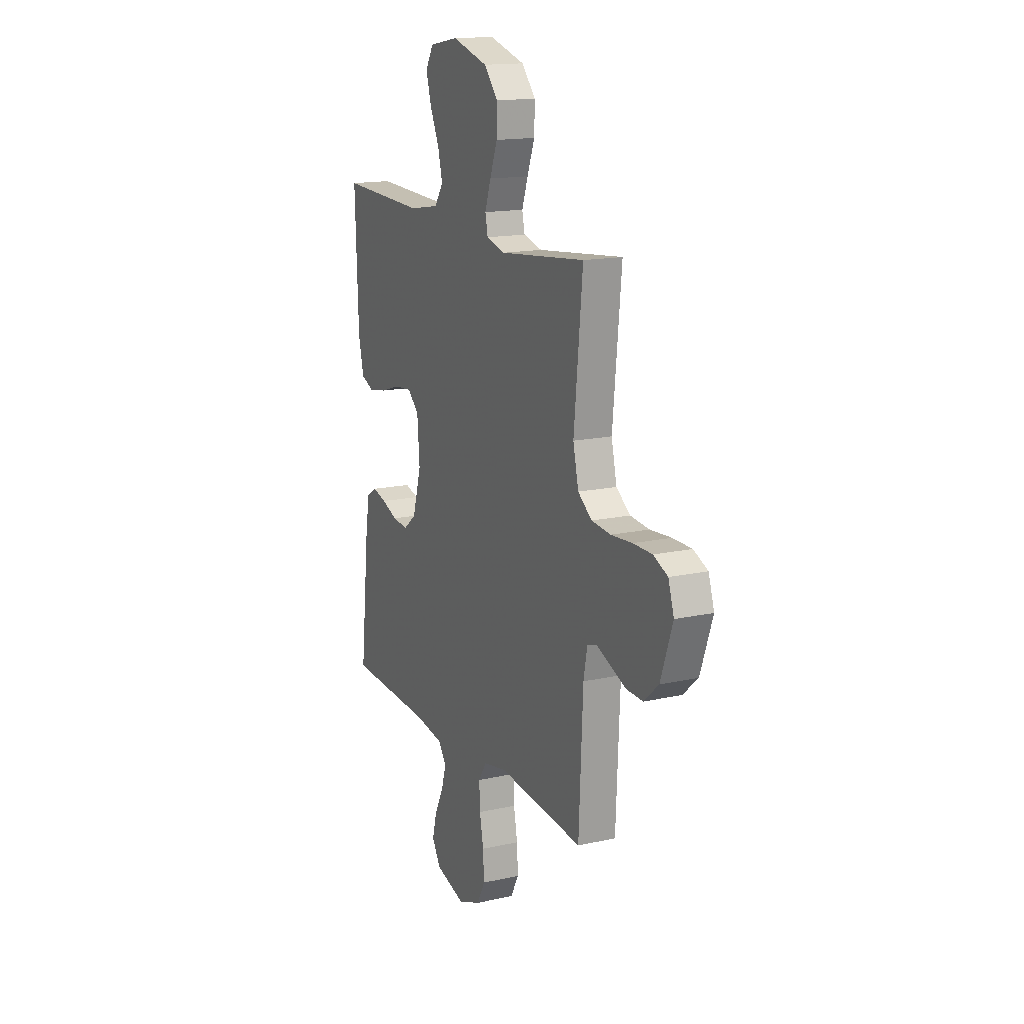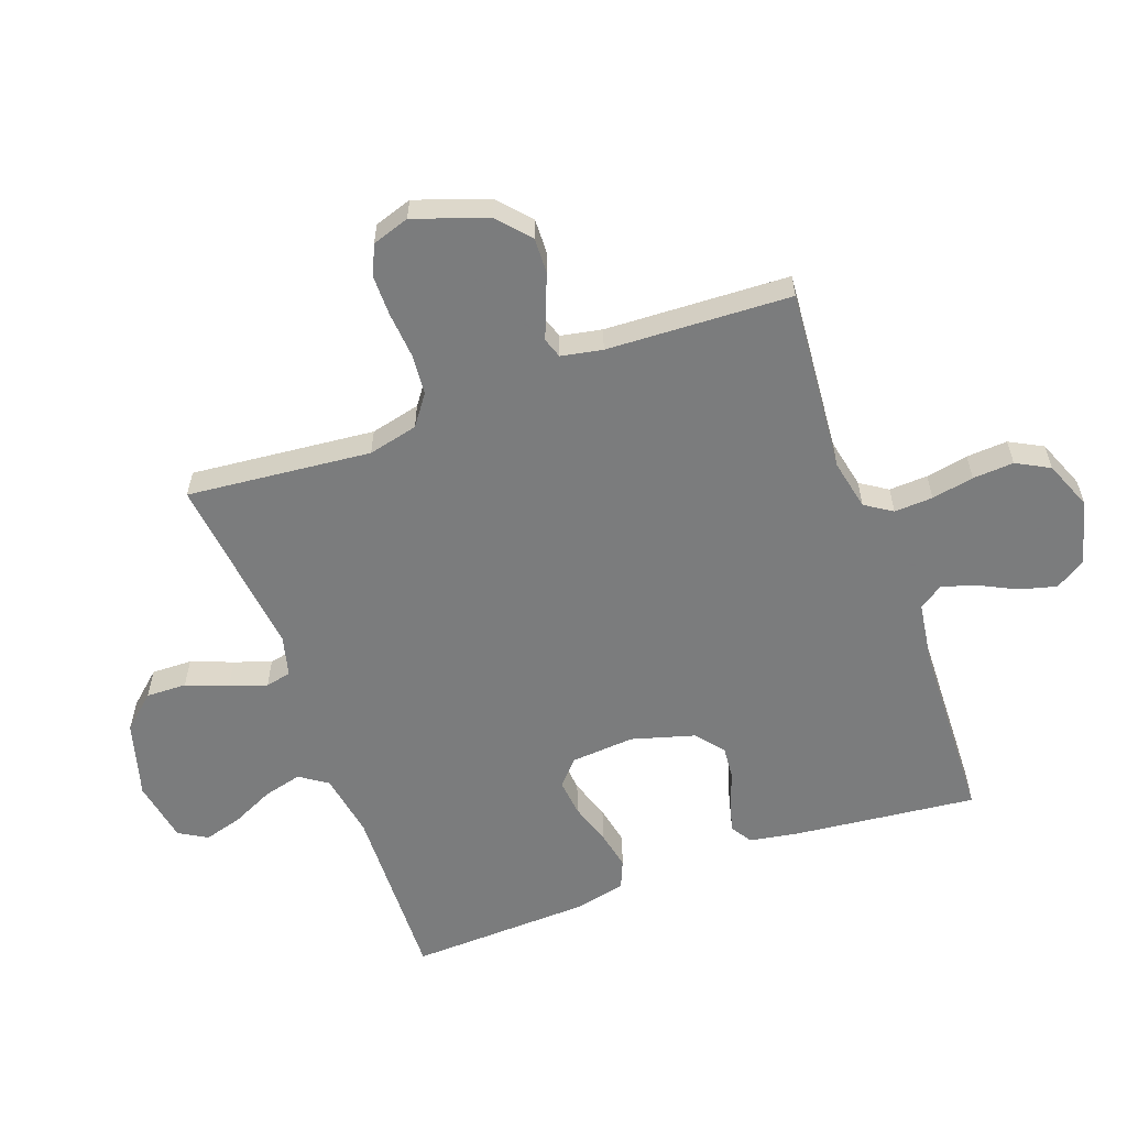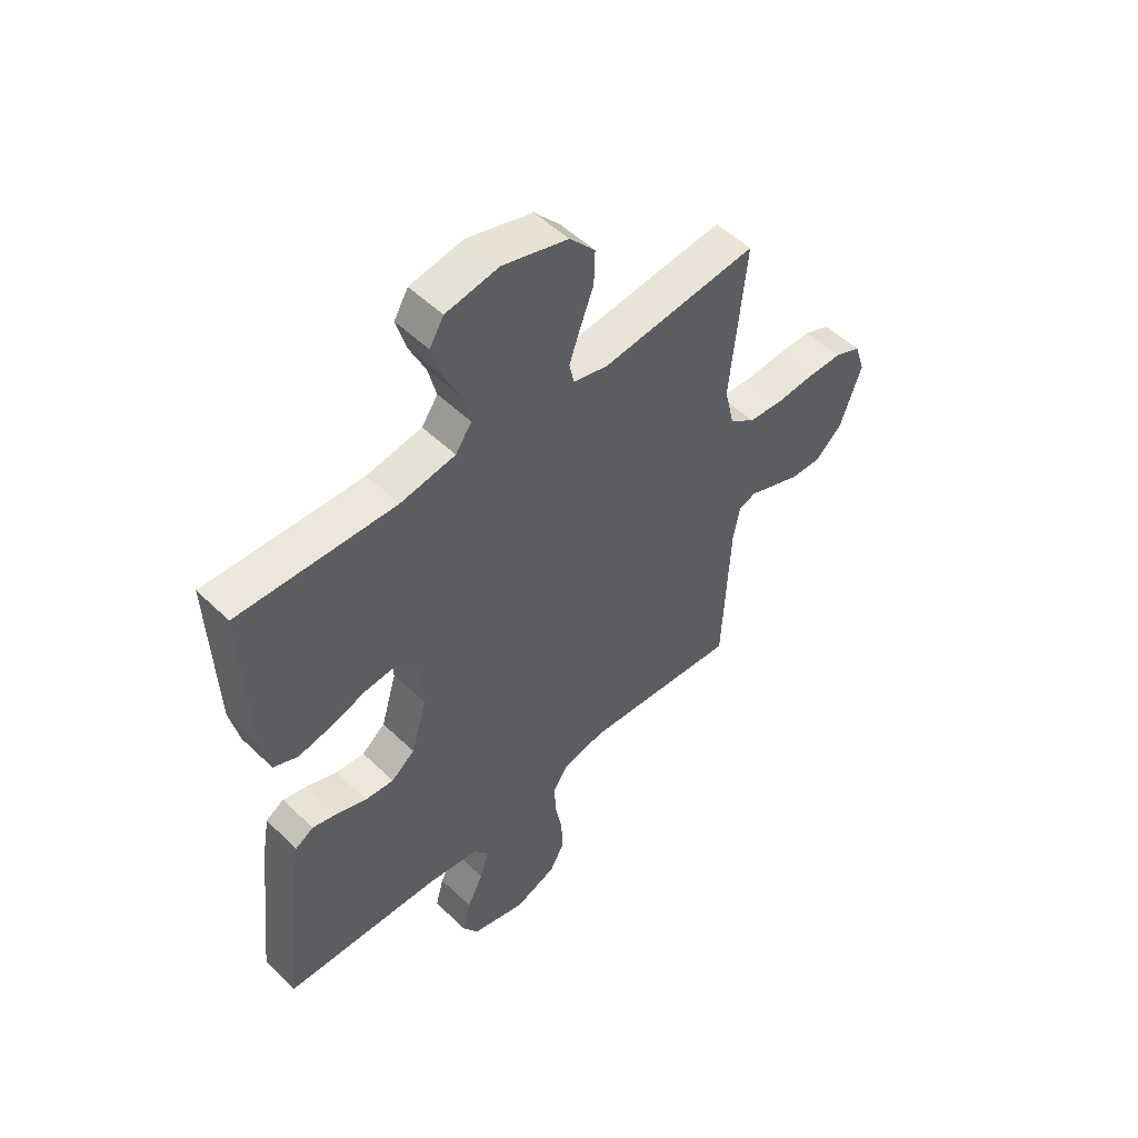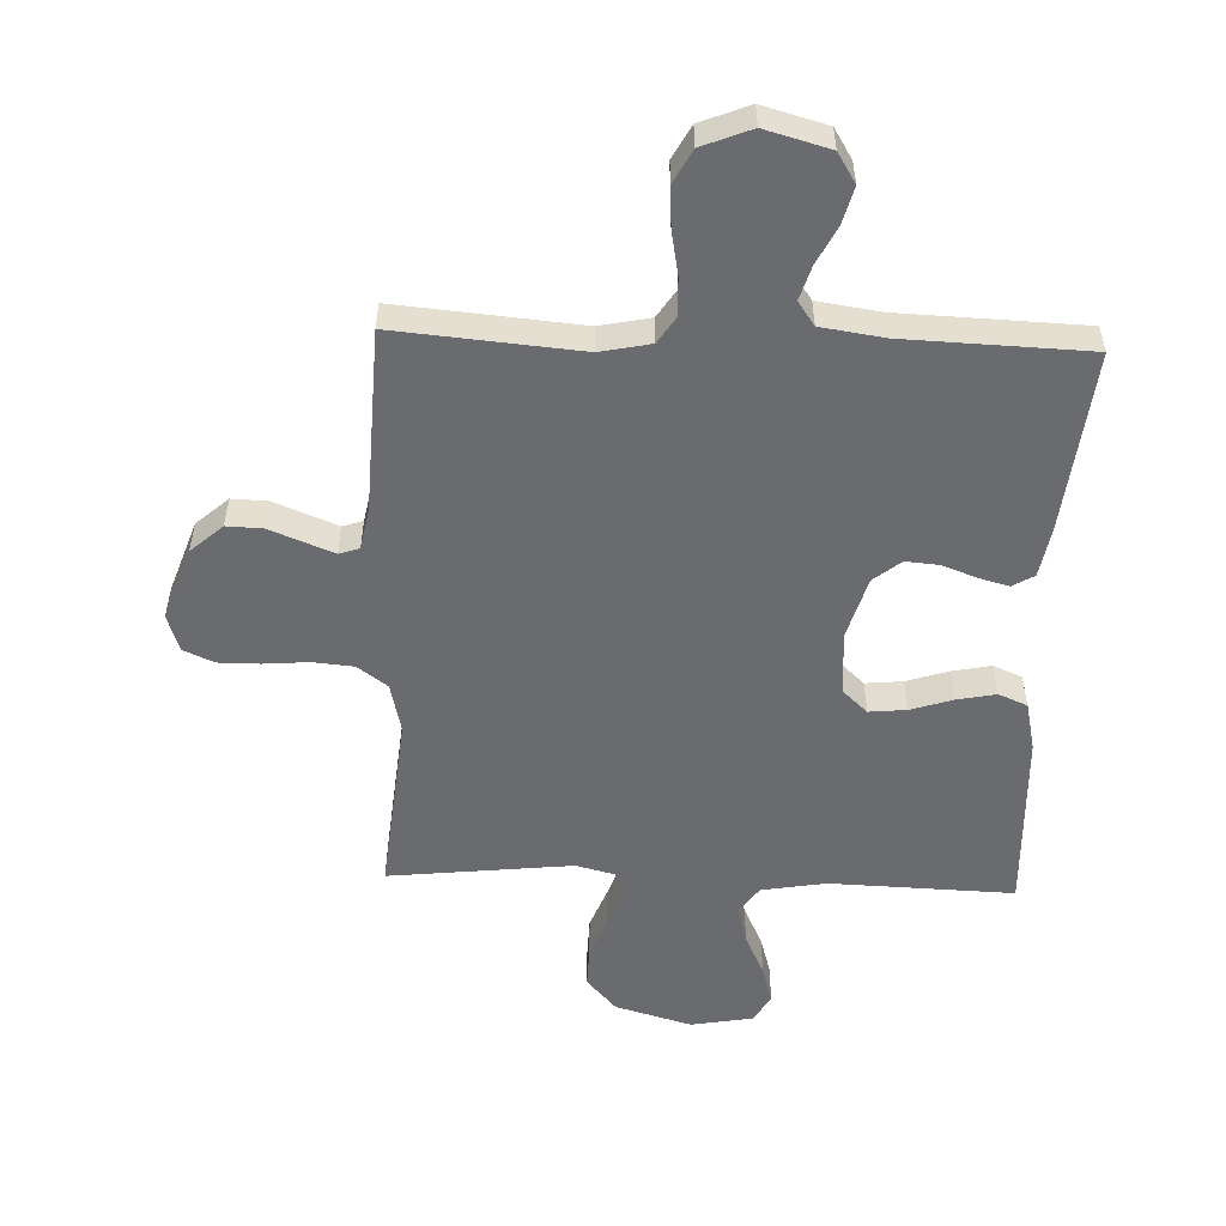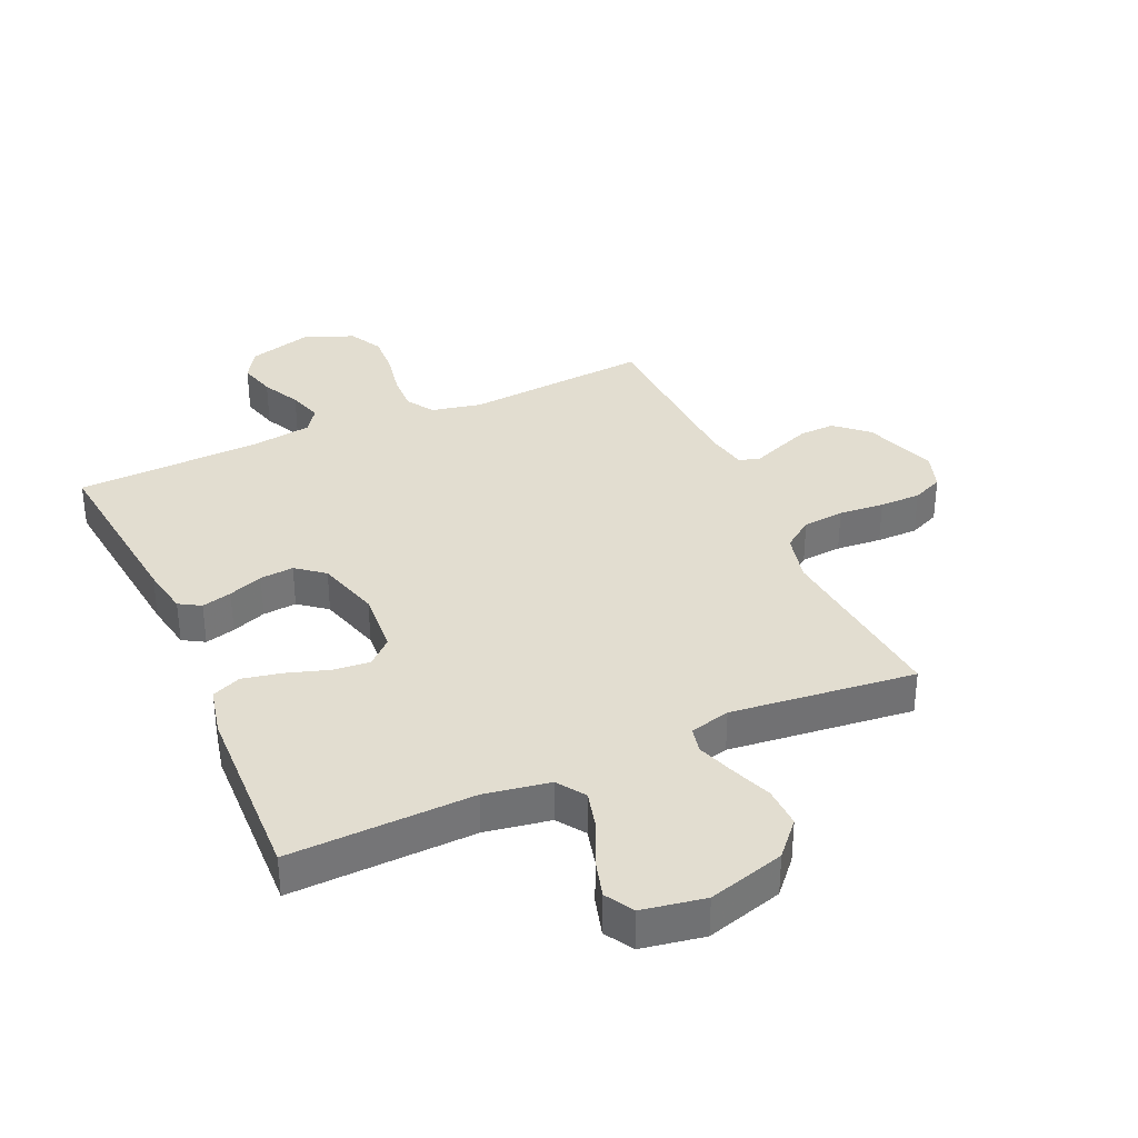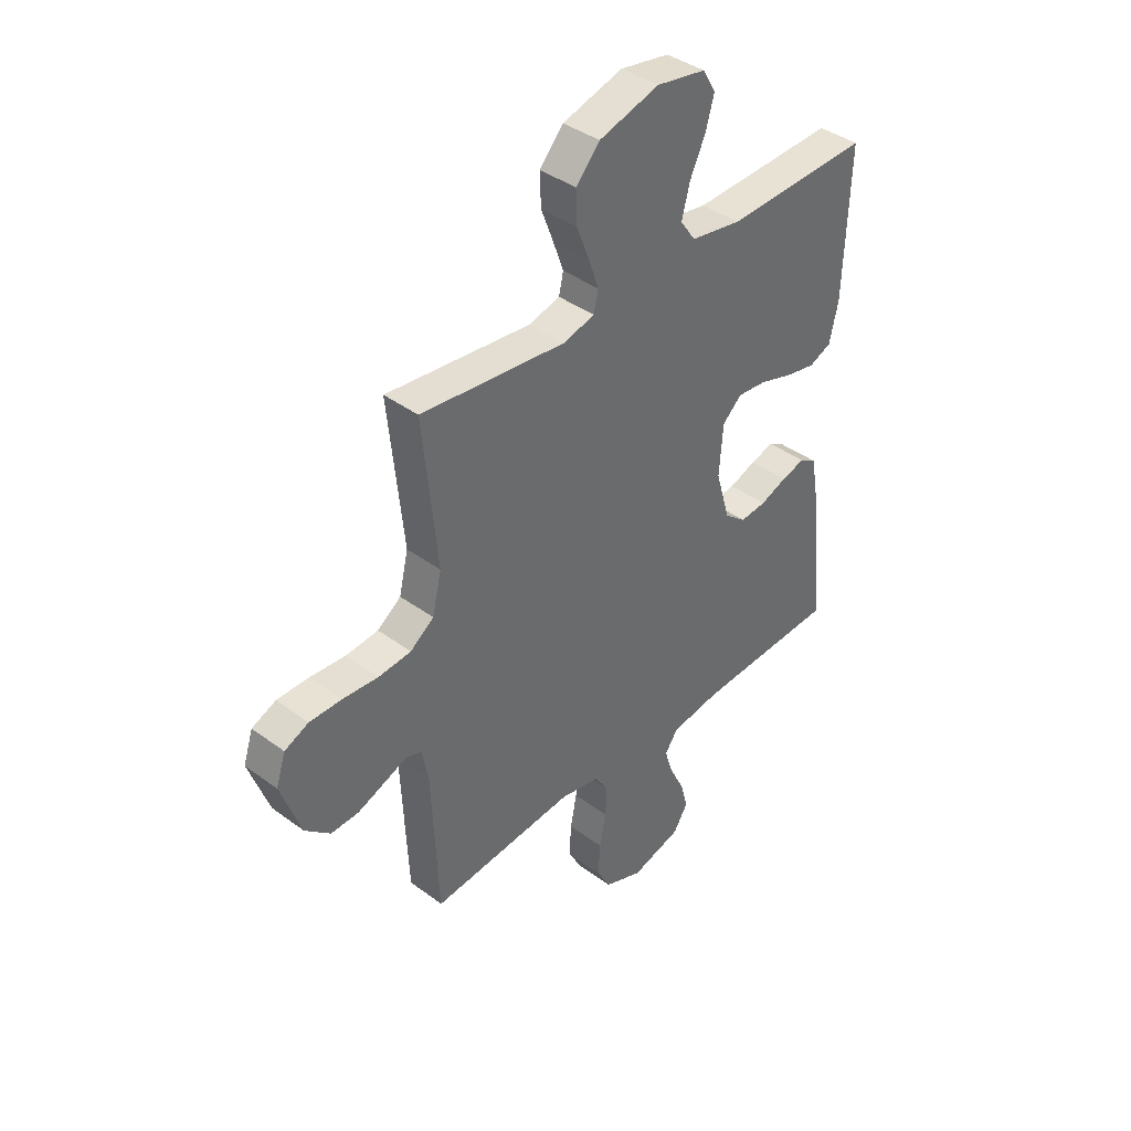
<metadata>
{"format":"obj","ext":"obj","renderer":"f3d","projection":"perspective","resolution":1024,"background":"white","views":[{"elev":15.8,"azim":65.1,"up":"+Z"},{"elev":-58.6,"azim":110.1,"up":"+Y"},{"elev":51.9,"azim":-44.0,"up":"+Z"},{"elev":-53.4,"azim":177.9,"up":"+Y"},{"elev":35.1,"azim":-24.1,"up":"+Y"},{"elev":39.9,"azim":132.4,"up":"+Z"}]}
</metadata>
<code>
v 0.5 0.07 -0.5
v 0.2 0.07 -0.474
v 0.118 0.07 -0.491
v 0.089 0.07 -0.535
v 0.092 0.07 -0.598
v 0.105 0.07 -0.667
v 0.109 0.07 -0.734
v 0.08 0.07 -0.788
v 0 0.07 -0.82
v -0.105 0.07 -0.791
v -0.135 0.07 -0.742
v -0.119 0.07 -0.682
v -0.088 0.07 -0.62
v -0.071 0.07 -0.565
v -0.098 0.07 -0.526
v -0.2 0.07 -0.511
v -0.5 0.07 -0.5
v -0.467 0.07 -0.2
v -0.453 0.07 -0.121
v -0.418 0.07 -0.1
v -0.369 0.07 -0.113
v -0.313 0.07 -0.134
v -0.258 0.07 -0.139
v -0.213 0.07 -0.103
v -0.183 0.07 0
v -0.191 0.07 0.104
v -0.231 0.07 0.141
v -0.292 0.07 0.135
v -0.36 0.07 0.113
v -0.424 0.07 0.1
v -0.471 0.07 0.12
v -0.489 0.07 0.2
v -0.5 0.07 0.5
v -0.2 0.07 0.49
v -0.094 0.07 0.508
v -0.063 0.07 0.553
v -0.079 0.07 0.616
v -0.111 0.07 0.684
v -0.129 0.07 0.747
v -0.102 0.07 0.793
v 0 0.07 0.811
v 0.125 0.07 0.775
v 0.174 0.07 0.72
v 0.172 0.07 0.654
v 0.146 0.07 0.586
v 0.125 0.07 0.526
v 0.134 0.07 0.484
v 0.2 0.07 0.467
v 0.5 0.07 0.5
v 0.47 0.07 0.2
v 0.489 0.07 0.119
v 0.538 0.07 0.083
v 0.605 0.07 0.077
v 0.679 0.07 0.083
v 0.746 0.07 0.083
v 0.796 0.07 0.061
v 0.816 0.07 0
v 0.774 0.07 -0.119
v 0.722 0.07 -0.165
v 0.664 0.07 -0.163
v 0.608 0.07 -0.141
v 0.56 0.07 -0.122
v 0.527 0.07 -0.133
v 0.514 0.07 -0.2
v 0.5 0 -0.5
v 0.2 0 -0.474
v 0.118 0 -0.491
v 0.089 0 -0.535
v 0.092 0 -0.598
v 0.105 0 -0.667
v 0.109 0 -0.734
v 0.08 0 -0.788
v 0 0 -0.82
v -0.105 0 -0.791
v -0.135 0 -0.742
v -0.119 0 -0.682
v -0.088 0 -0.62
v -0.071 0 -0.565
v -0.098 0 -0.526
v -0.2 0 -0.511
v -0.5 0 -0.5
v -0.467 0 -0.2
v -0.453 0 -0.121
v -0.418 0 -0.1
v -0.369 0 -0.113
v -0.313 0 -0.134
v -0.258 0 -0.139
v -0.213 0 -0.103
v -0.183 0 0
v -0.191 0 0.104
v -0.231 0 0.141
v -0.292 0 0.135
v -0.36 0 0.113
v -0.424 0 0.1
v -0.471 0 0.12
v -0.489 0 0.2
v -0.5 0 0.5
v -0.2 0 0.49
v -0.094 0 0.508
v -0.063 0 0.553
v -0.079 0 0.616
v -0.111 0 0.684
v -0.129 0 0.747
v -0.102 0 0.793
v 0 0 0.811
v 0.125 0 0.775
v 0.174 0 0.72
v 0.172 0 0.654
v 0.146 0 0.586
v 0.125 0 0.526
v 0.134 0 0.484
v 0.2 0 0.467
v 0.5 0 0.5
v 0.47 0 0.2
v 0.489 0 0.119
v 0.538 0 0.083
v 0.605 0 0.077
v 0.679 0 0.083
v 0.746 0 0.083
v 0.796 0 0.061
v 0.816 0 0
v 0.774 0 -0.119
v 0.722 0 -0.165
v 0.664 0 -0.163
v 0.608 0 -0.141
v 0.56 0 -0.122
v 0.527 0 -0.133
v 0.514 0 -0.2
f 59 60 61 62
f 57 58 59 62
f 57 62 63
f 56 57 63
f 53 54 55 56
f 53 56 63
f 52 53 63
f 51 52 63 64
f 48 49 50
f 47 48 50 51
f 42 43 44 45
f 42 45 46
f 41 42 46
f 40 41 46 47
f 37 38 39 40
f 36 37 40 47
f 31 32 33 34
f 31 34 35
f 28 29 30 31
f 27 28 31 35
f 26 27 35 36
f 19 20 21 22
f 17 18 19 22
f 16 17 22 23
f 15 16 23 24
f 10 11 12 13
f 10 13 14
f 9 10 14
f 8 9 14
f 5 6 7 8
f 4 5 8 14
f 3 4 14 15
f 51 64 1 2
f 25 26 36 47
f 24 25 47 51
f 15 24 51
f 2 3 15 51
f 126 125 124 123
f 126 123 122 121
f 127 126 121
f 127 121 120
f 120 119 118 117
f 127 120 117
f 127 117 116
f 128 127 116 115
f 114 113 112
f 115 114 112 111
f 109 108 107 106
f 110 109 106
f 110 106 105
f 111 110 105 104
f 104 103 102 101
f 111 104 101 100
f 98 97 96 95
f 99 98 95
f 95 94 93 92
f 99 95 92 91
f 100 99 91 90
f 86 85 84 83
f 86 83 82 81
f 87 86 81 80
f 88 87 80 79
f 77 76 75 74
f 78 77 74
f 78 74 73
f 78 73 72
f 72 71 70 69
f 78 72 69 68
f 79 78 68 67
f 66 65 128 115
f 111 100 90 89
f 115 111 89 88
f 115 88 79
f 115 79 67 66
f 1 65 66 2
f 2 66 67 3
f 3 67 68 4
f 4 68 69 5
f 5 69 70 6
f 6 70 71 7
f 7 71 72 8
f 8 72 73 9
f 9 73 74 10
f 10 74 75 11
f 11 75 76 12
f 12 76 77 13
f 13 77 78 14
f 14 78 79 15
f 15 79 80 16
f 16 80 81 17
f 17 81 82 18
f 18 82 83 19
f 19 83 84 20
f 20 84 85 21
f 21 85 86 22
f 22 86 87 23
f 23 87 88 24
f 24 88 89 25
f 25 89 90 26
f 26 90 91 27
f 27 91 92 28
f 28 92 93 29
f 29 93 94 30
f 30 94 95 31
f 31 95 96 32
f 32 96 97 33
f 33 97 98 34
f 34 98 99 35
f 35 99 100 36
f 36 100 101 37
f 37 101 102 38
f 38 102 103 39
f 39 103 104 40
f 40 104 105 41
f 41 105 106 42
f 42 106 107 43
f 43 107 108 44
f 44 108 109 45
f 45 109 110 46
f 46 110 111 47
f 47 111 112 48
f 48 112 113 49
f 49 113 114 50
f 50 114 115 51
f 51 115 116 52
f 52 116 117 53
f 53 117 118 54
f 54 118 119 55
f 55 119 120 56
f 56 120 121 57
f 57 121 122 58
f 58 122 123 59
f 59 123 124 60
f 60 124 125 61
f 61 125 126 62
f 62 126 127 63
f 63 127 128 64
f 64 128 65 1

</code>
